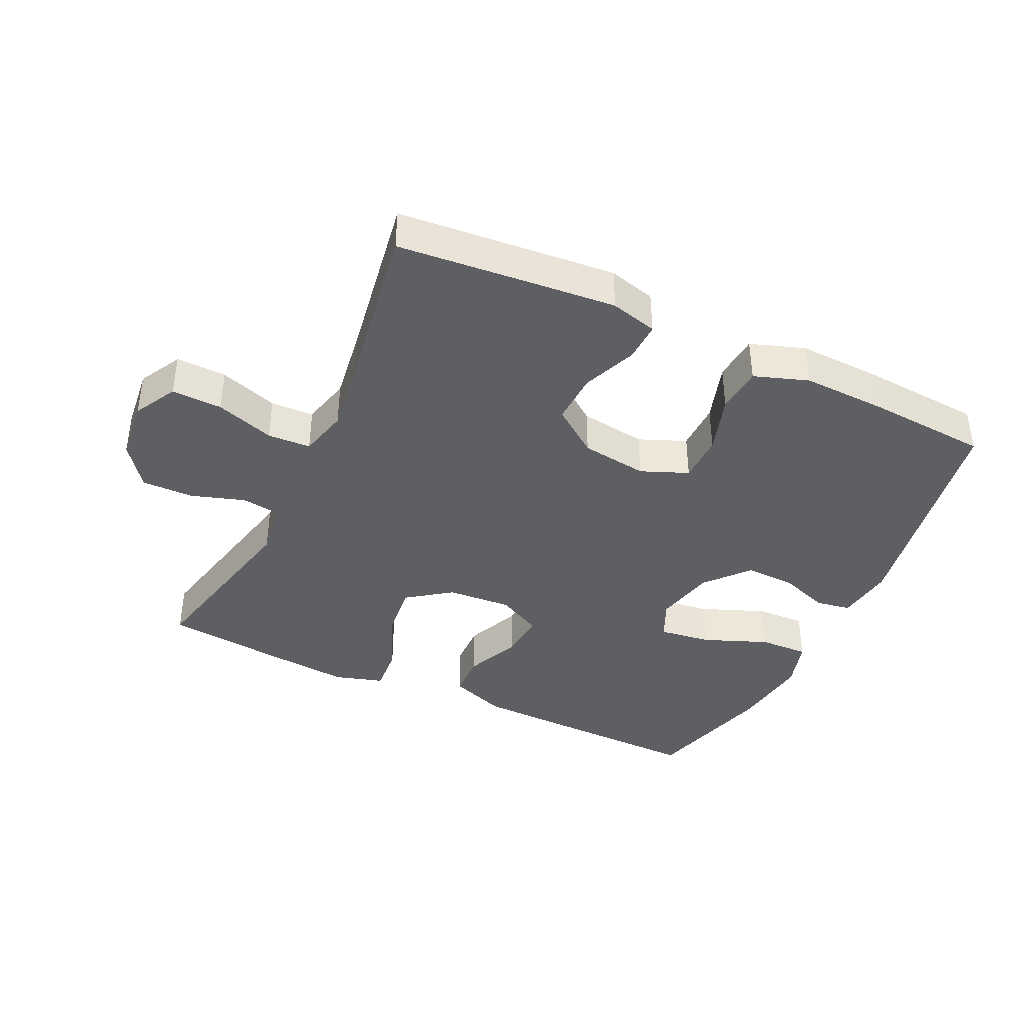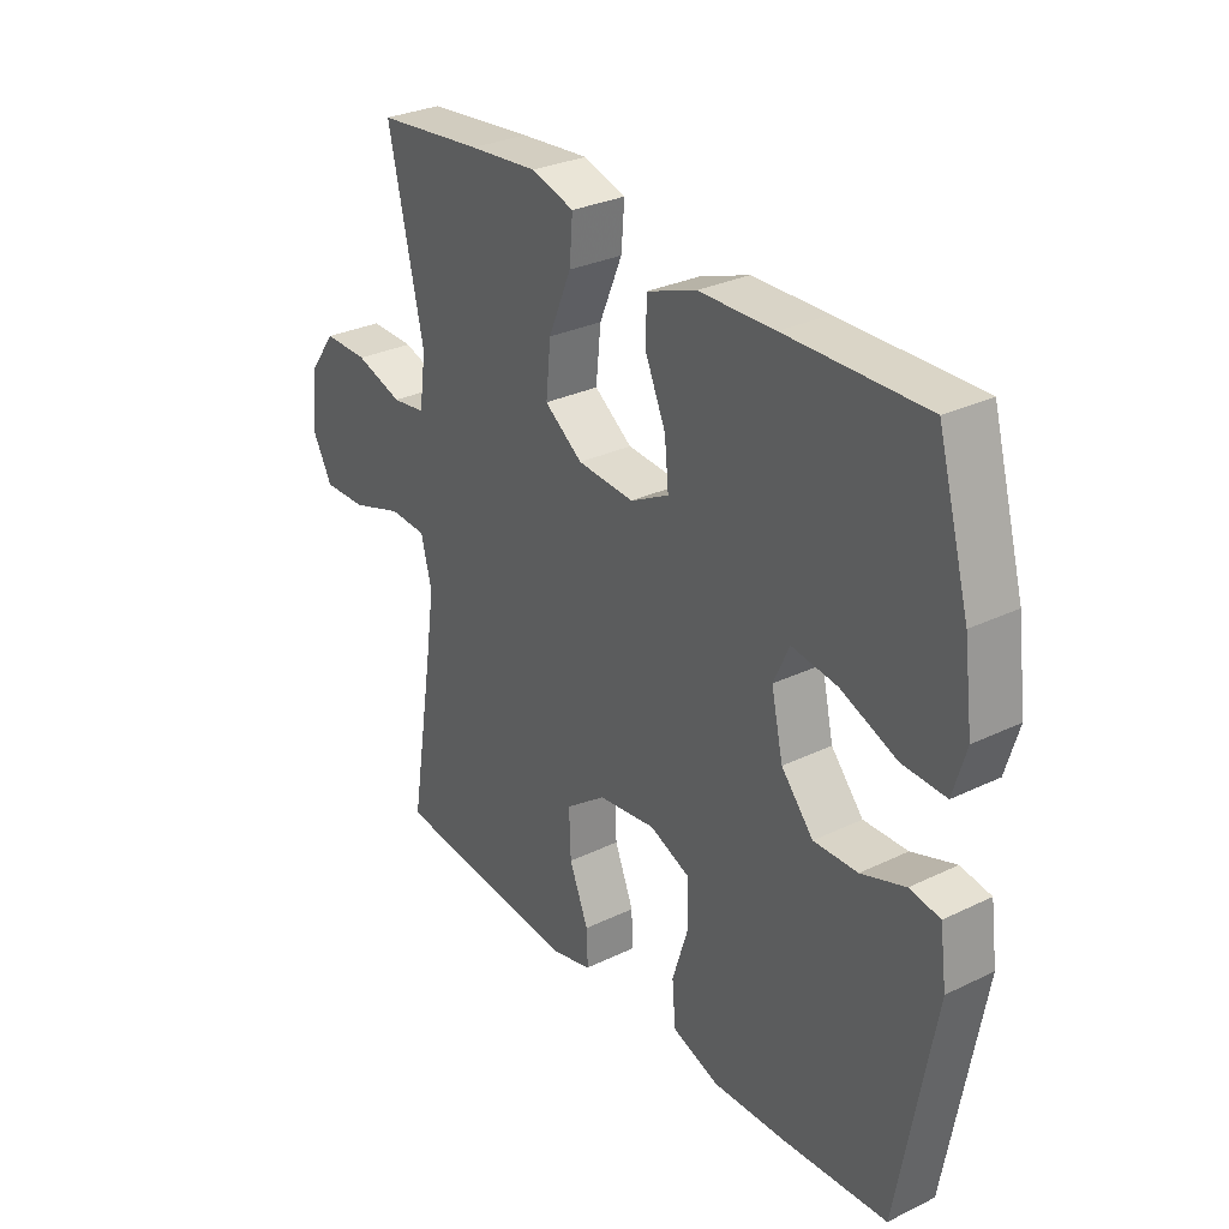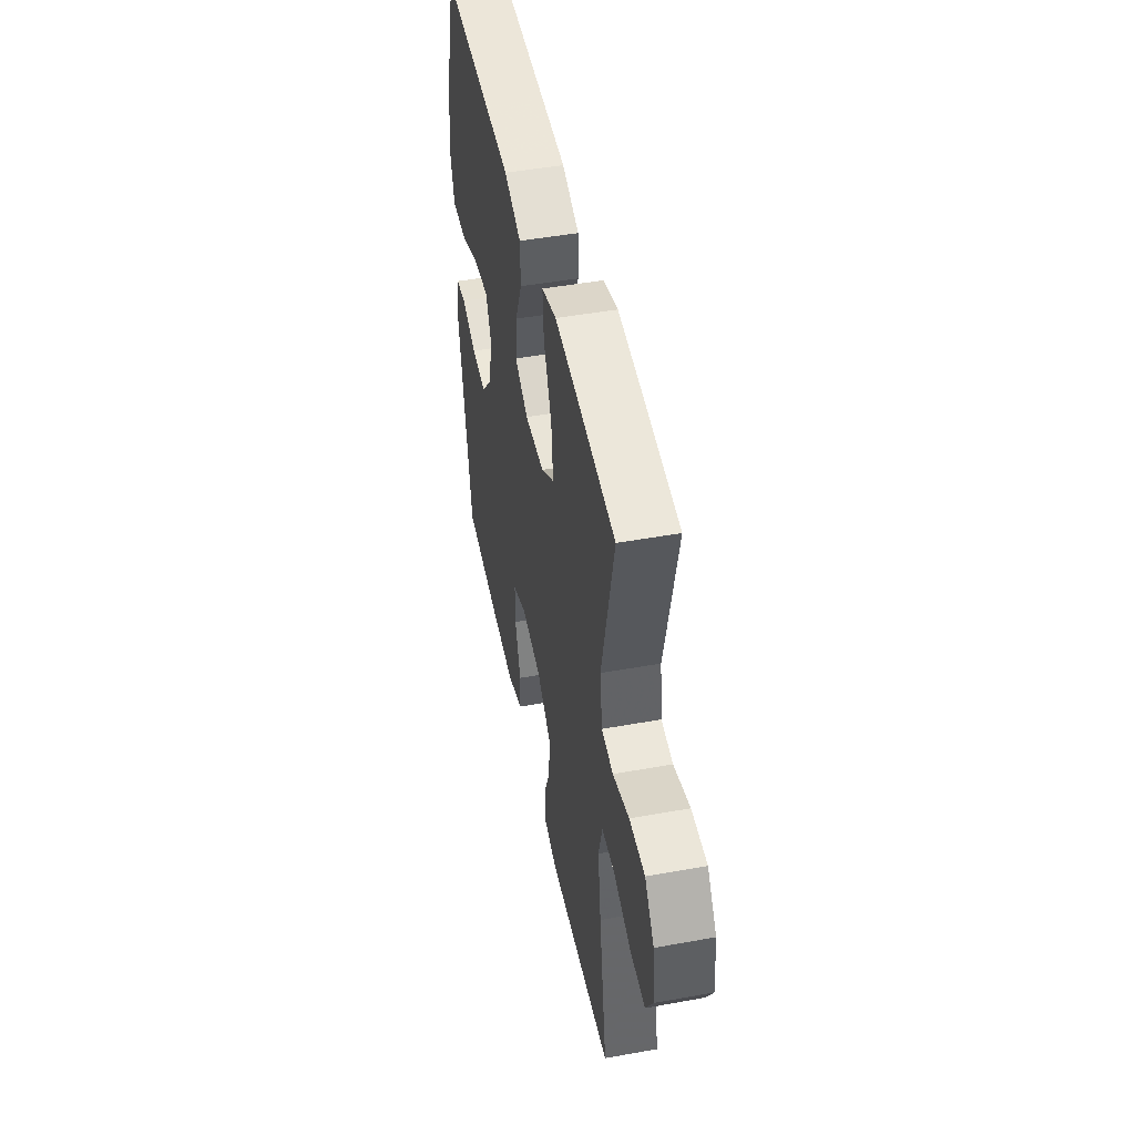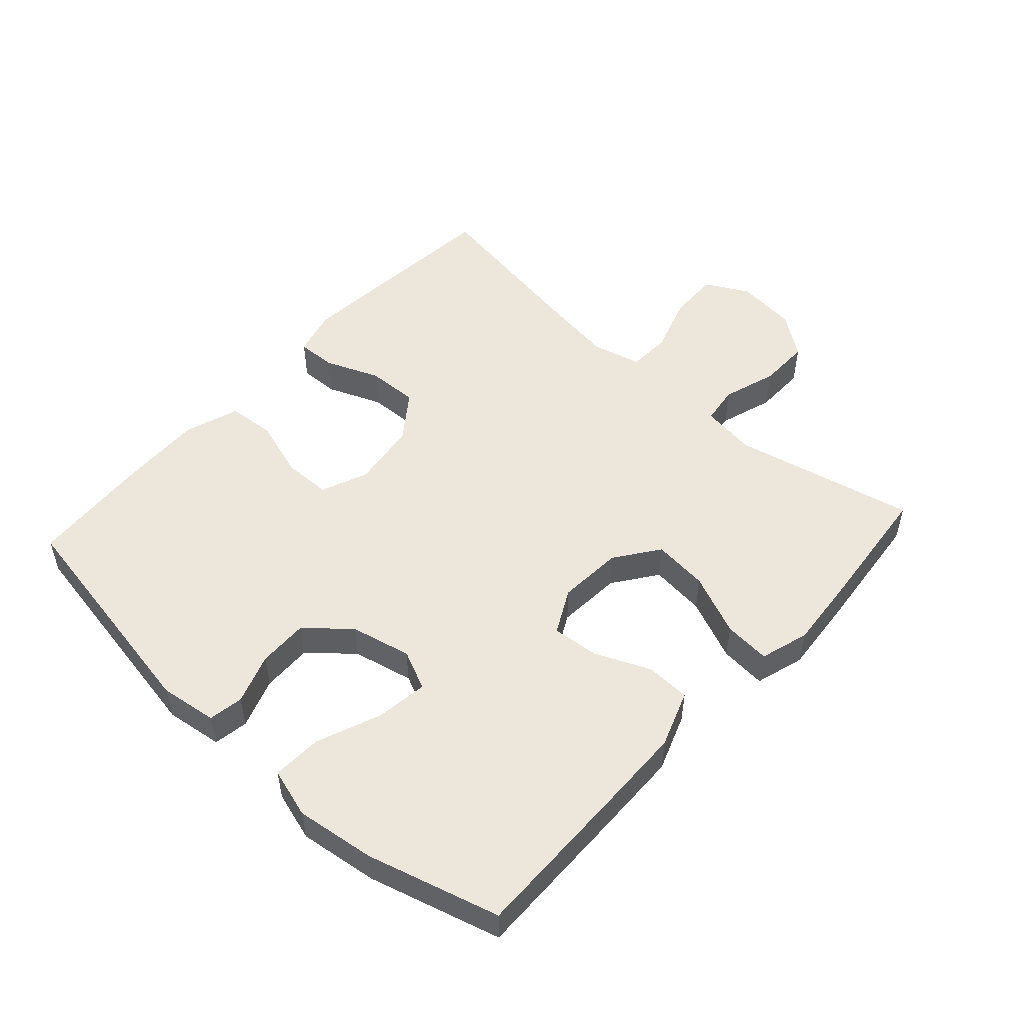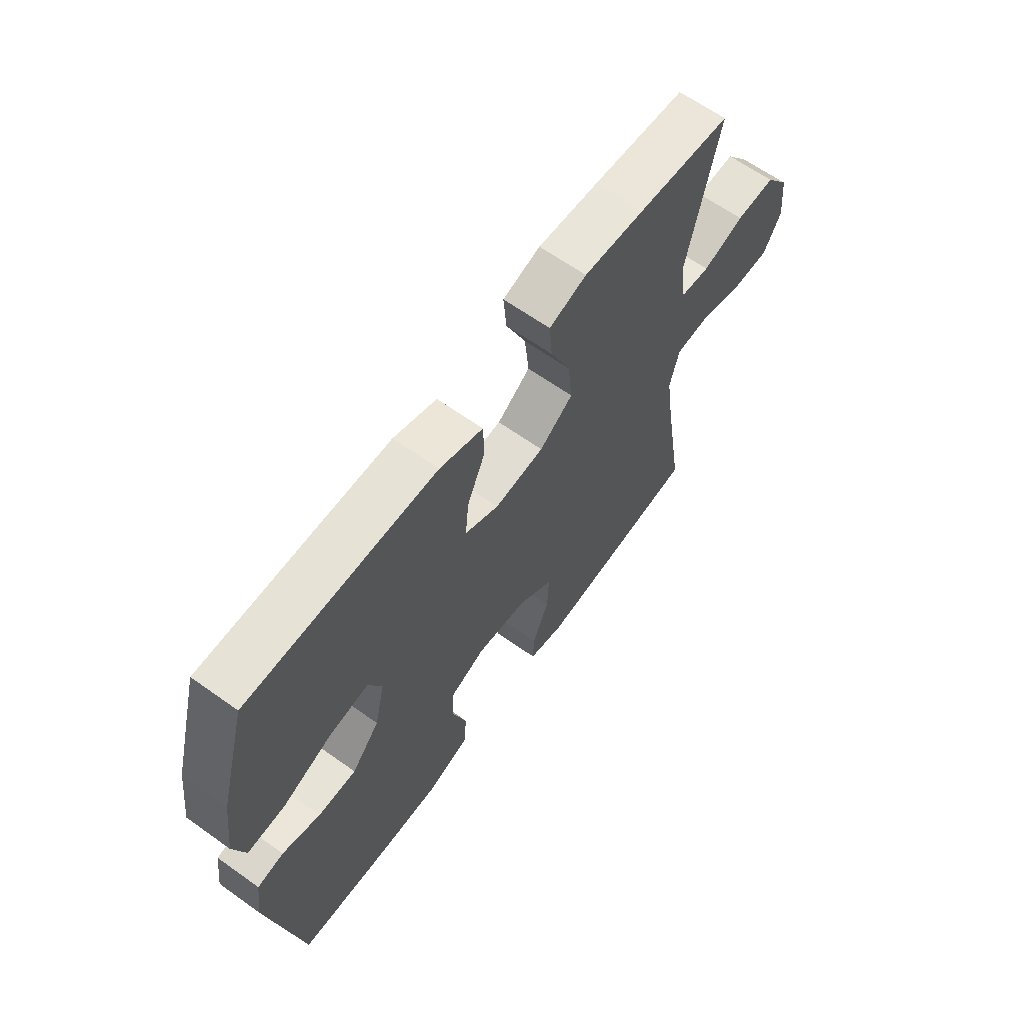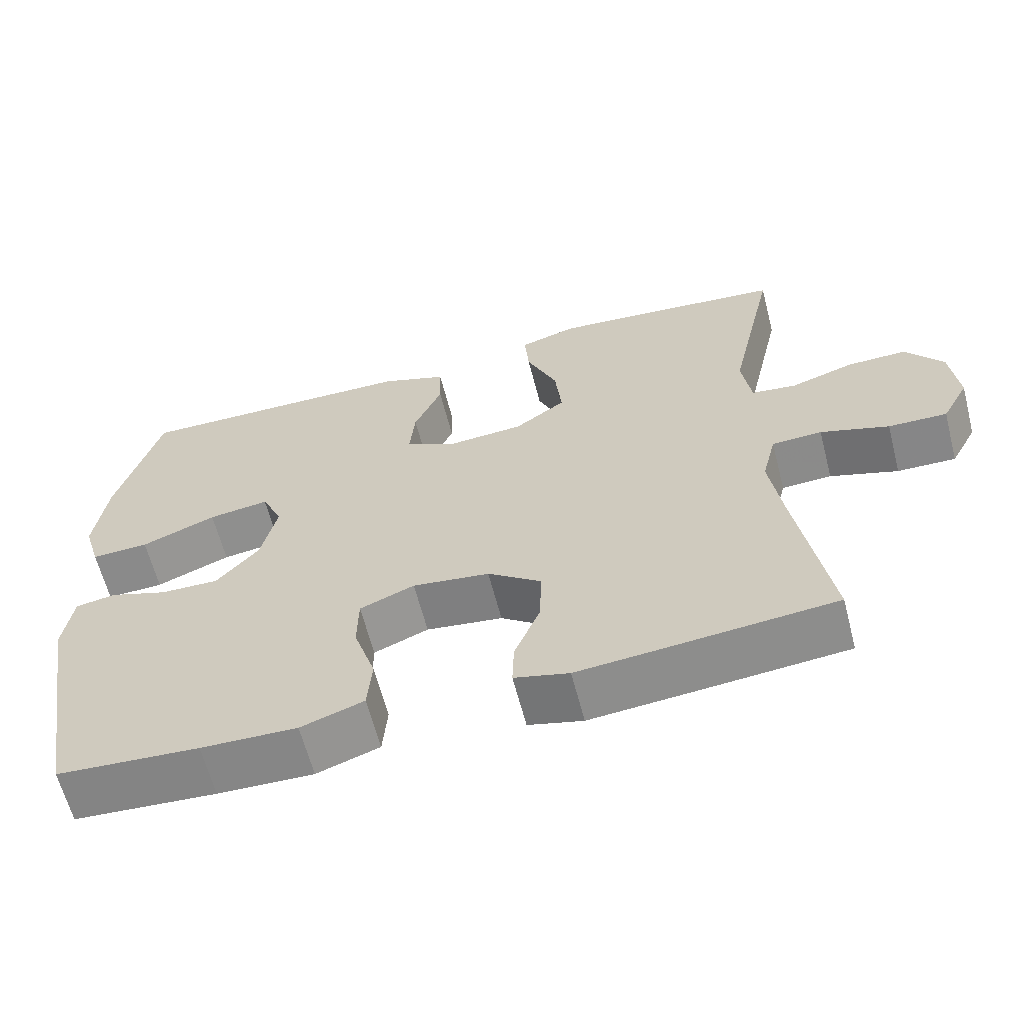
<metadata>
{"format":"obj","ext":"obj","renderer":"f3d","projection":"perspective","resolution":1024,"background":"white","views":[{"elev":-40.0,"azim":154.7,"up":"+Y"},{"elev":29.9,"azim":-125.2,"up":"+Z"},{"elev":47.8,"azim":78.5,"up":"+Z"},{"elev":51.5,"azim":-47.8,"up":"+Y"},{"elev":64.2,"azim":-54.3,"up":"+Z"},{"elev":-62.8,"azim":14.5,"up":"+Z"}]}
</metadata>
<code>
v 0.5 0.07 0.5
v 0.437 0.07 0.218
v 0.449 0.07 0.132
v 0.509 0.07 0.124
v 0.593 0.07 0.151
v 0.673 0.07 0.152
v 0.722 0.07 0.086
v 0.732 0.07 -0.009
v 0.696 0.07 -0.075
v 0.618 0.07 -0.073
v 0.527 0.07 -0.043
v 0.46 0.07 -0.046
v 0.441 0.07 -0.122
v 0.458 0.07 -0.24
v 0.5 0.07 -0.5
v 0.279 0.07 -0.52
v 0.162 0.07 -0.53
v 0.089 0.07 -0.511
v 0.091 0.07 -0.45
v 0.125 0.07 -0.366
v 0.128 0.07 -0.286
v 0.056 0.07 -0.233
v -0.047 0.07 -0.219
v -0.12 0.07 -0.249
v -0.121 0.07 -0.324
v -0.092 0.07 -0.415
v -0.098 0.07 -0.488
v -0.182 0.07 -0.517
v -0.31 0.07 -0.513
v -0.5 0.07 -0.5
v -0.564 0.07 -0.141
v -0.552 0.07 -0.052
v -0.498 0.07 -0.043
v -0.42 0.07 -0.07
v -0.342 0.07 -0.072
v -0.285 0.07 -0.006
v -0.264 0.07 0.088
v -0.292 0.07 0.149
v -0.373 0.07 0.138
v -0.473 0.07 0.098
v -0.55 0.07 0.095
v -0.573 0.07 0.172
v -0.557 0.07 0.295
v -0.5 0.07 0.5
v -0.253 0.07 0.496
v -0.118 0.07 0.493
v -0.03 0.07 0.461
v -0.028 0.07 0.392
v -0.065 0.07 0.307
v -0.072 0.07 0.234
v -0.003 0.07 0.198
v 0.098 0.07 0.205
v 0.166 0.07 0.254
v 0.157 0.07 0.34
v 0.116 0.07 0.436
v 0.11 0.07 0.508
v 0.186 0.07 0.531
v 0.309 0.07 0.52
v 0.5 0 0.5
v 0.437 0 0.218
v 0.449 0 0.132
v 0.509 0 0.124
v 0.593 0 0.151
v 0.673 0 0.152
v 0.722 0 0.086
v 0.732 0 -0.009
v 0.696 0 -0.075
v 0.618 0 -0.073
v 0.527 0 -0.043
v 0.46 0 -0.046
v 0.441 0 -0.122
v 0.458 0 -0.24
v 0.5 0 -0.5
v 0.279 0 -0.52
v 0.162 0 -0.53
v 0.089 0 -0.511
v 0.091 0 -0.45
v 0.125 0 -0.366
v 0.128 0 -0.286
v 0.056 0 -0.233
v -0.047 0 -0.219
v -0.12 0 -0.249
v -0.121 0 -0.324
v -0.092 0 -0.415
v -0.098 0 -0.488
v -0.182 0 -0.517
v -0.31 0 -0.513
v -0.5 0 -0.5
v -0.564 0 -0.141
v -0.552 0 -0.052
v -0.498 0 -0.043
v -0.42 0 -0.07
v -0.342 0 -0.072
v -0.285 0 -0.006
v -0.264 0 0.088
v -0.292 0 0.149
v -0.373 0 0.138
v -0.473 0 0.098
v -0.55 0 0.095
v -0.573 0 0.172
v -0.557 0 0.295
v -0.5 0 0.5
v -0.253 0 0.496
v -0.118 0 0.493
v -0.03 0 0.461
v -0.028 0 0.392
v -0.065 0 0.307
v -0.072 0 0.234
v -0.003 0 0.198
v 0.098 0 0.205
v 0.166 0 0.254
v 0.157 0 0.34
v 0.116 0 0.436
v 0.11 0 0.508
v 0.186 0 0.531
v 0.309 0 0.52
f 58 1 2
f 57 58 2
f 56 57 2
f 55 56 2
f 54 55 2
f 53 54 2 3
f 52 53 3
f 51 52 3
f 47 48 49
f 46 47 49
f 45 46 49
f 44 45 49
f 43 44 49
f 42 43 49
f 41 42 49
f 40 41 49
f 39 40 49
f 38 39 49 50
f 37 38 50 51
f 32 33 34
f 31 32 34
f 30 31 34
f 29 30 34
f 28 29 34
f 27 28 34
f 26 27 34
f 25 26 34
f 24 25 34 35
f 23 24 35 36
f 18 19 20
f 17 18 20
f 16 17 20
f 15 16 20
f 14 15 20
f 13 14 20 21
f 12 13 21 22
f 9 10 11
f 8 9 11
f 7 8 11
f 6 7 11
f 5 6 11
f 4 5 11
f 3 4 11 12
f 36 37 51
f 23 36 51
f 22 23 51
f 12 22 51
f 3 12 51
f 60 59 116
f 60 116 115
f 60 115 114
f 60 114 113
f 60 113 112
f 61 60 112 111
f 61 111 110
f 61 110 109
f 107 106 105
f 107 105 104
f 107 104 103
f 107 103 102
f 107 102 101
f 107 101 100
f 107 100 99
f 107 99 98
f 107 98 97
f 108 107 97 96
f 109 108 96 95
f 92 91 90
f 92 90 89
f 92 89 88
f 92 88 87
f 92 87 86
f 92 86 85
f 92 85 84
f 92 84 83
f 93 92 83 82
f 94 93 82 81
f 78 77 76
f 78 76 75
f 78 75 74
f 78 74 73
f 78 73 72
f 79 78 72 71
f 80 79 71 70
f 69 68 67
f 69 67 66
f 69 66 65
f 69 65 64
f 69 64 63
f 69 63 62
f 70 69 62 61
f 109 95 94
f 109 94 81
f 109 81 80
f 109 80 70
f 109 70 61
f 1 59 60 2
f 2 60 61 3
f 3 61 62 4
f 4 62 63 5
f 5 63 64 6
f 6 64 65 7
f 7 65 66 8
f 8 66 67 9
f 9 67 68 10
f 10 68 69 11
f 11 69 70 12
f 12 70 71 13
f 13 71 72 14
f 14 72 73 15
f 15 73 74 16
f 16 74 75 17
f 17 75 76 18
f 18 76 77 19
f 19 77 78 20
f 20 78 79 21
f 21 79 80 22
f 22 80 81 23
f 23 81 82 24
f 24 82 83 25
f 25 83 84 26
f 26 84 85 27
f 27 85 86 28
f 28 86 87 29
f 29 87 88 30
f 30 88 89 31
f 31 89 90 32
f 32 90 91 33
f 33 91 92 34
f 34 92 93 35
f 35 93 94 36
f 36 94 95 37
f 37 95 96 38
f 38 96 97 39
f 39 97 98 40
f 40 98 99 41
f 41 99 100 42
f 42 100 101 43
f 43 101 102 44
f 44 102 103 45
f 45 103 104 46
f 46 104 105 47
f 47 105 106 48
f 48 106 107 49
f 49 107 108 50
f 50 108 109 51
f 51 109 110 52
f 52 110 111 53
f 53 111 112 54
f 54 112 113 55
f 55 113 114 56
f 56 114 115 57
f 57 115 116 58
f 58 116 59 1

</code>
